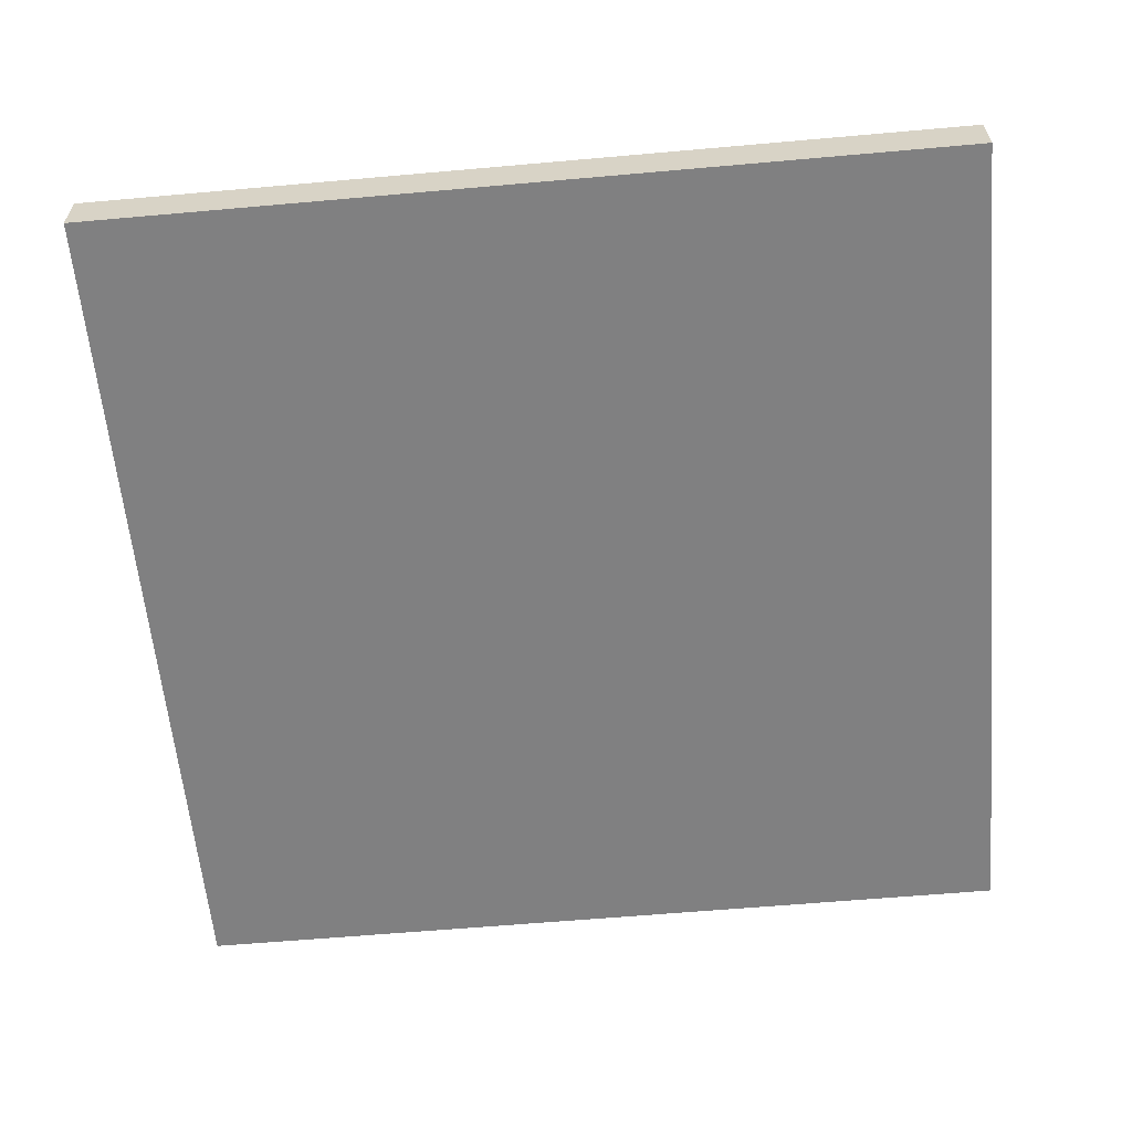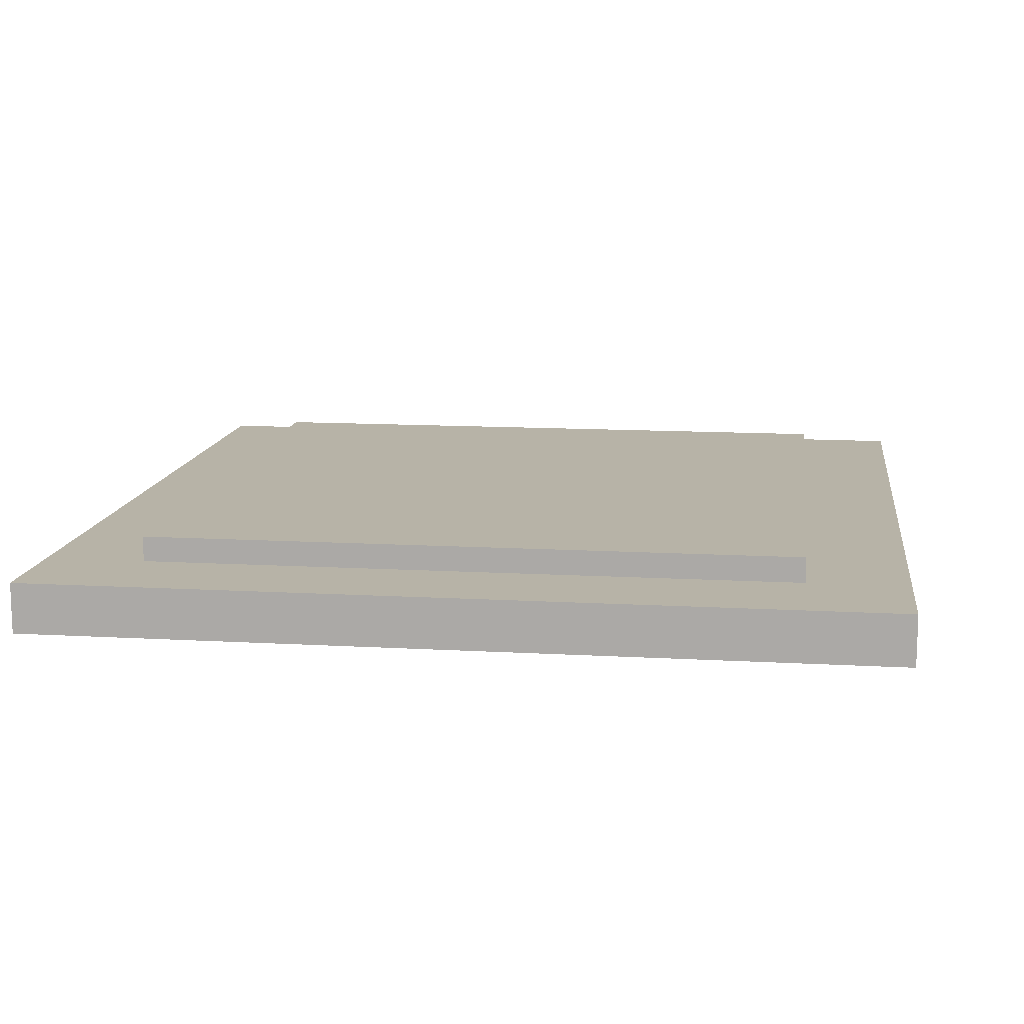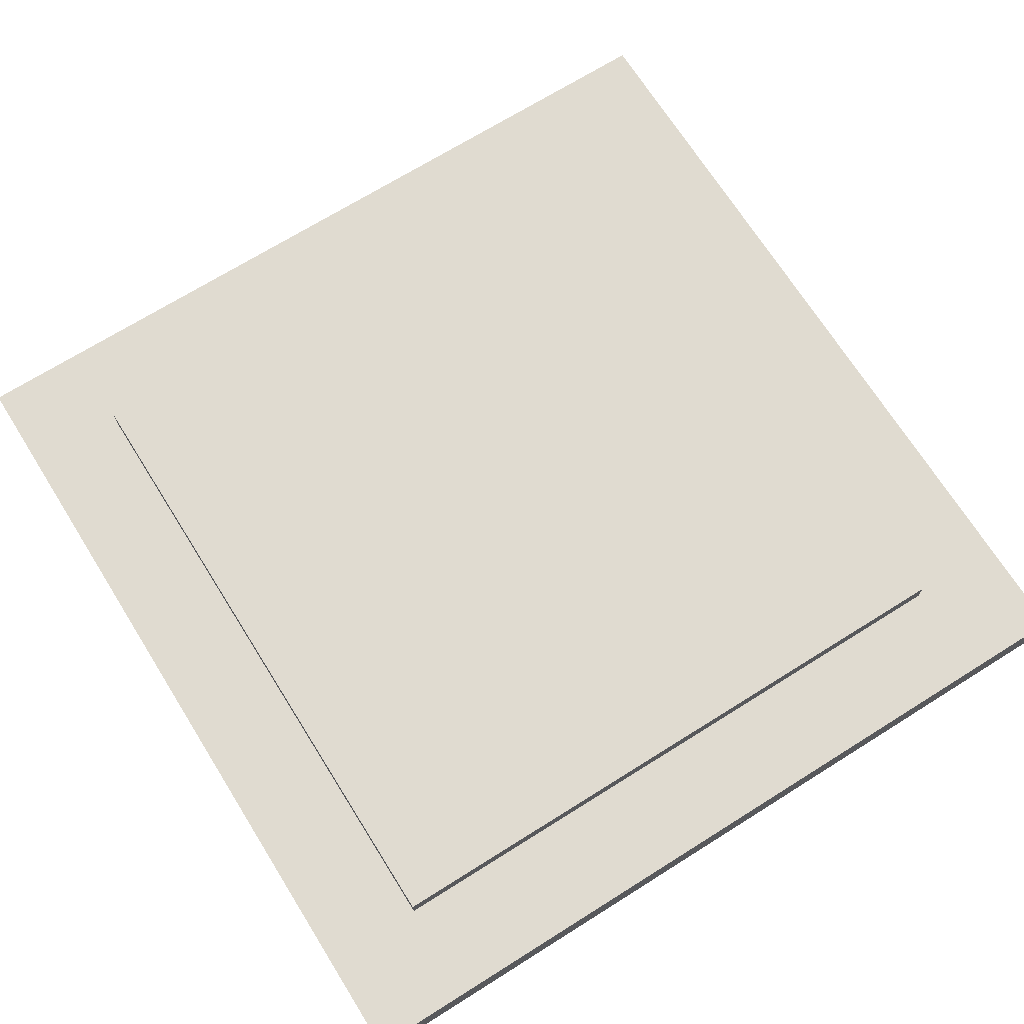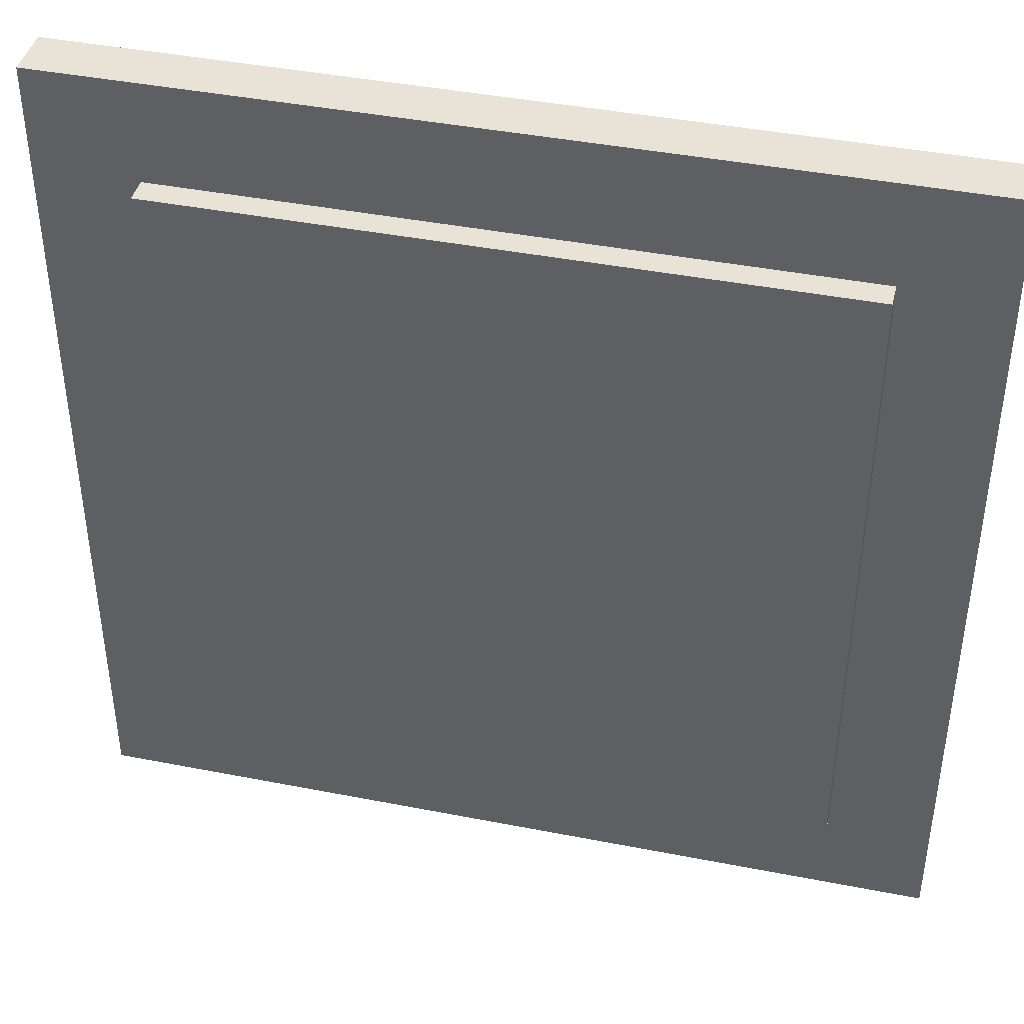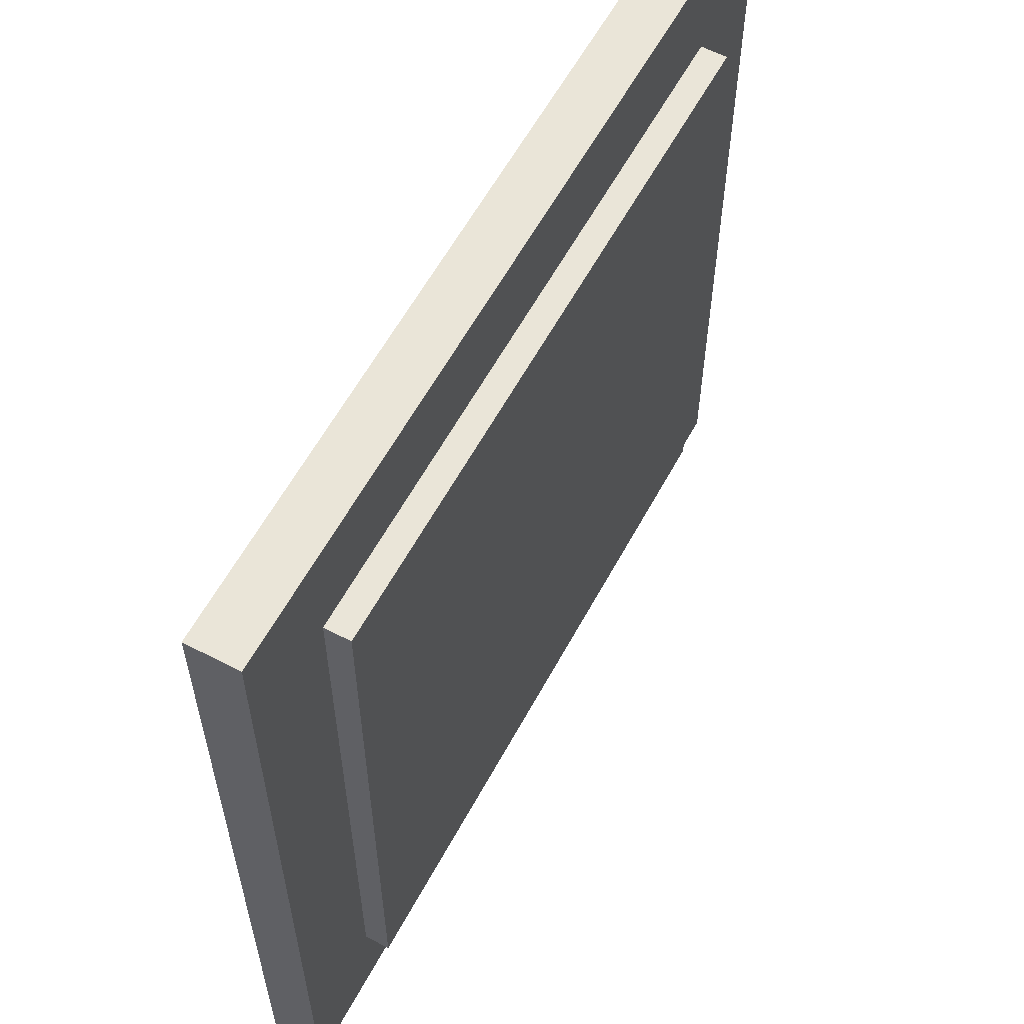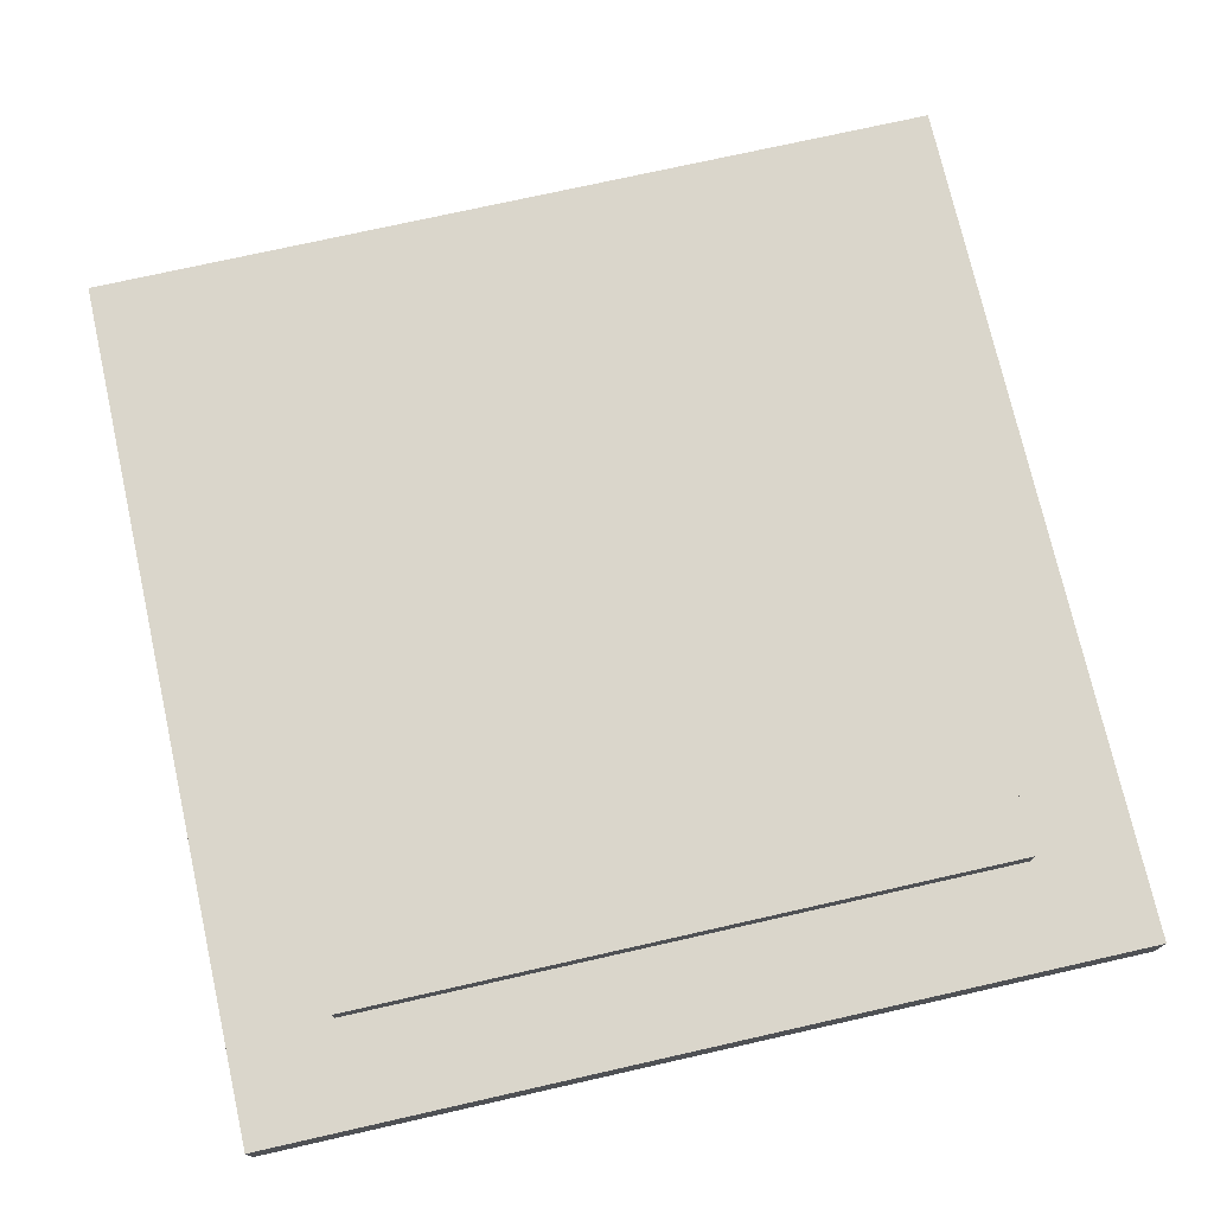
<metadata>
{"format":"obj","ext":"obj","renderer":"f3d","projection":"perspective","resolution":1024,"background":"white","views":[{"elev":-60.2,"azim":5.2,"up":"+Y"},{"elev":12.6,"azim":7.6,"up":"+Y"},{"elev":70.1,"azim":-122.1,"up":"+Y"},{"elev":41.9,"azim":-166.7,"up":"+Z"},{"elev":59.6,"azim":118.3,"up":"+Z"},{"elev":74.1,"azim":-102.7,"up":"+Y"}]}
</metadata>
<code>
o
v -1.7 0 1.7
v -1.7 0 -1.7
v -1.7 0.2 1.7
v -1.7 0.2 -1.7
v -1.3 0.2 1.3
v -1.3 0.2 -1.3
v -1.3 0.3 1.3
v -1.3 0.3 -1.3
v 1.3 0.2 1.3
v 1.3 0.2 -1.3
v 1.3 0.3 1.3
v 1.3 0.3 -1.3
v 1.7 0 1.7
v 1.7 0 -1.7
v 1.7 0.2 1.7
v 1.7 0.2 -1.7
v -1.7 0 1.7
v -1.7 0.2 1.7
v 1.7 0 1.7
v 1.7 0.2 1.7
v -1.3 0.2 1.3
v -1.3 0.3 1.3
v 1.3 0.2 1.3
v 1.3 0.3 1.3
v -1.3 0.2 -1.3
v -1.3 0.3 -1.3
v 1.3 0.2 -1.3
v 1.3 0.3 -1.3
v -1.7 0 -1.7
v -1.7 0.2 -1.7
v 1.7 0 -1.7
v 1.7 0.2 -1.7
v -1.7 0 1.7
v 1.7 0 1.7
v -1.7 0 -1.7
v 1.7 0 -1.7
v -1.7 0.2 1.7
v 1.7 0.2 1.7
v -1.3 0.2 1.3
v 1.3 0.2 1.3
v -1.3 0.2 -1.3
v 1.3 0.2 -1.3
v -1.7 0.2 -1.7
v 1.7 0.2 -1.7
v -1.3 0.3 1.3
v 1.3 0.3 1.3
v -1.3 0.3 -1.3
v 1.3 0.3 -1.3
f 3 2 1
f 4 2 3
f 7 6 5
f 8 6 7
f 9 10 11
f 11 10 12
f 13 14 15
f 15 14 16
f 19 18 17
f 20 18 19
f 23 22 21
f 24 22 23
f 25 26 27
f 27 26 28
f 29 30 31
f 31 30 32
f 35 34 33
f 36 34 35
f 37 38 39
f 39 38 40
f 37 39 41
f 40 38 42
f 37 41 43
f 41 42 43
f 42 38 44
f 43 42 44
f 45 46 47
f 47 46 48

</code>
